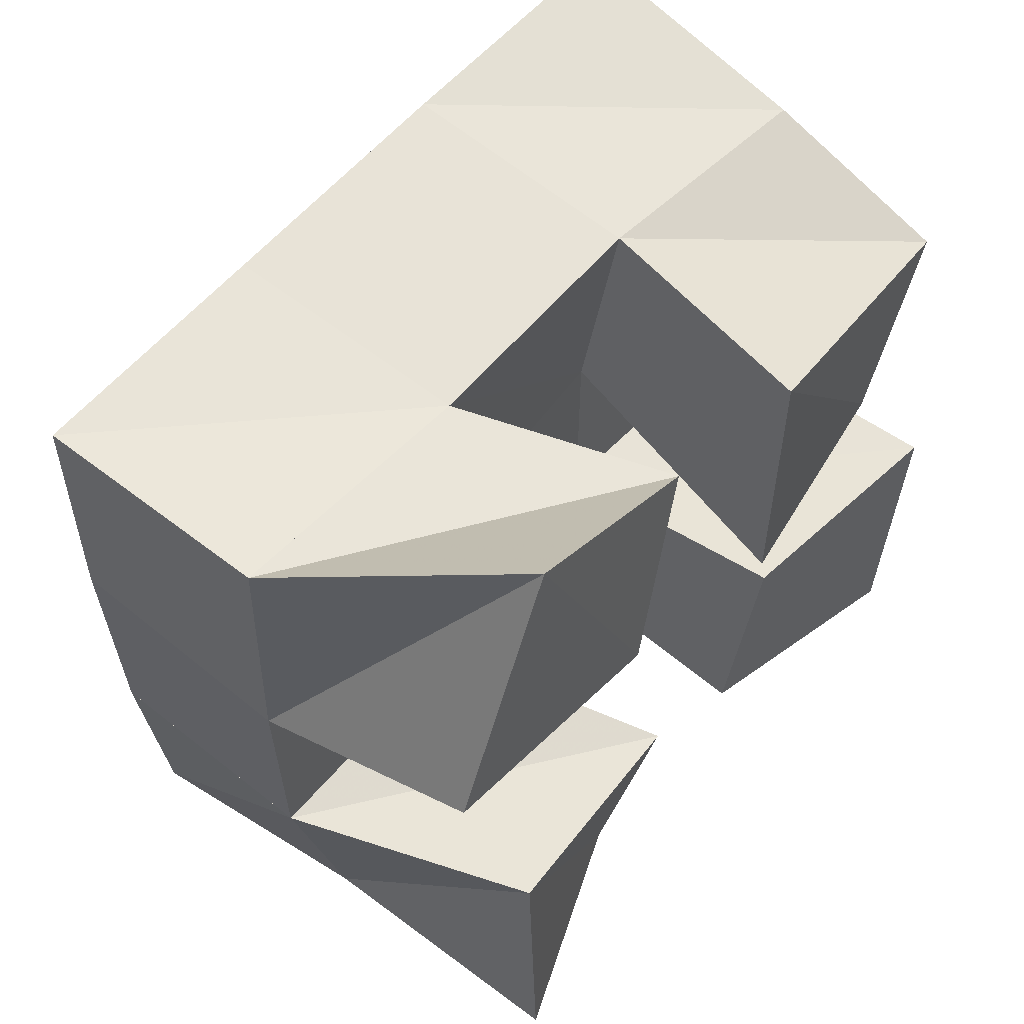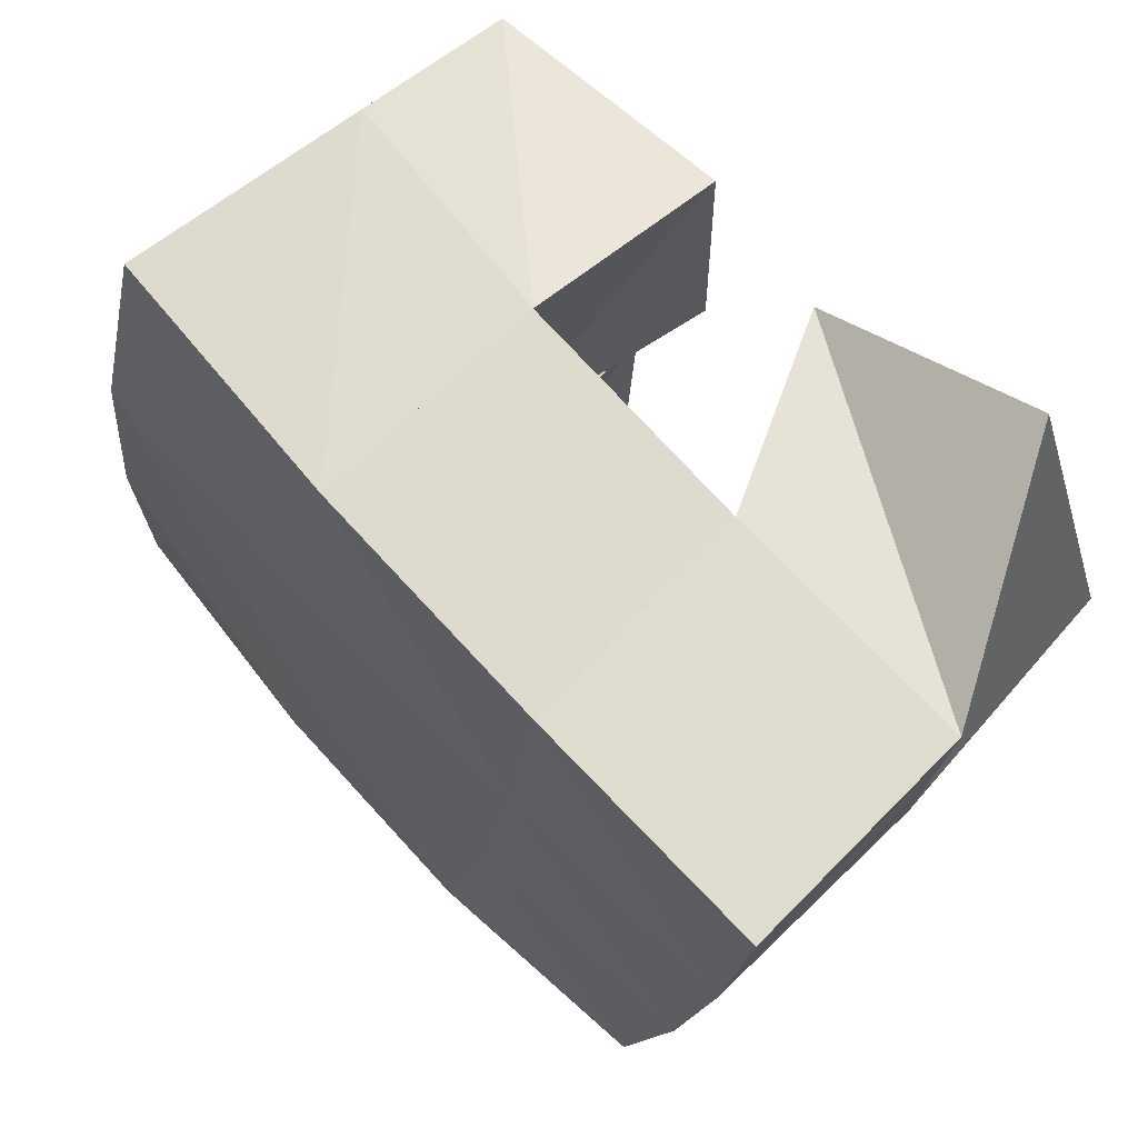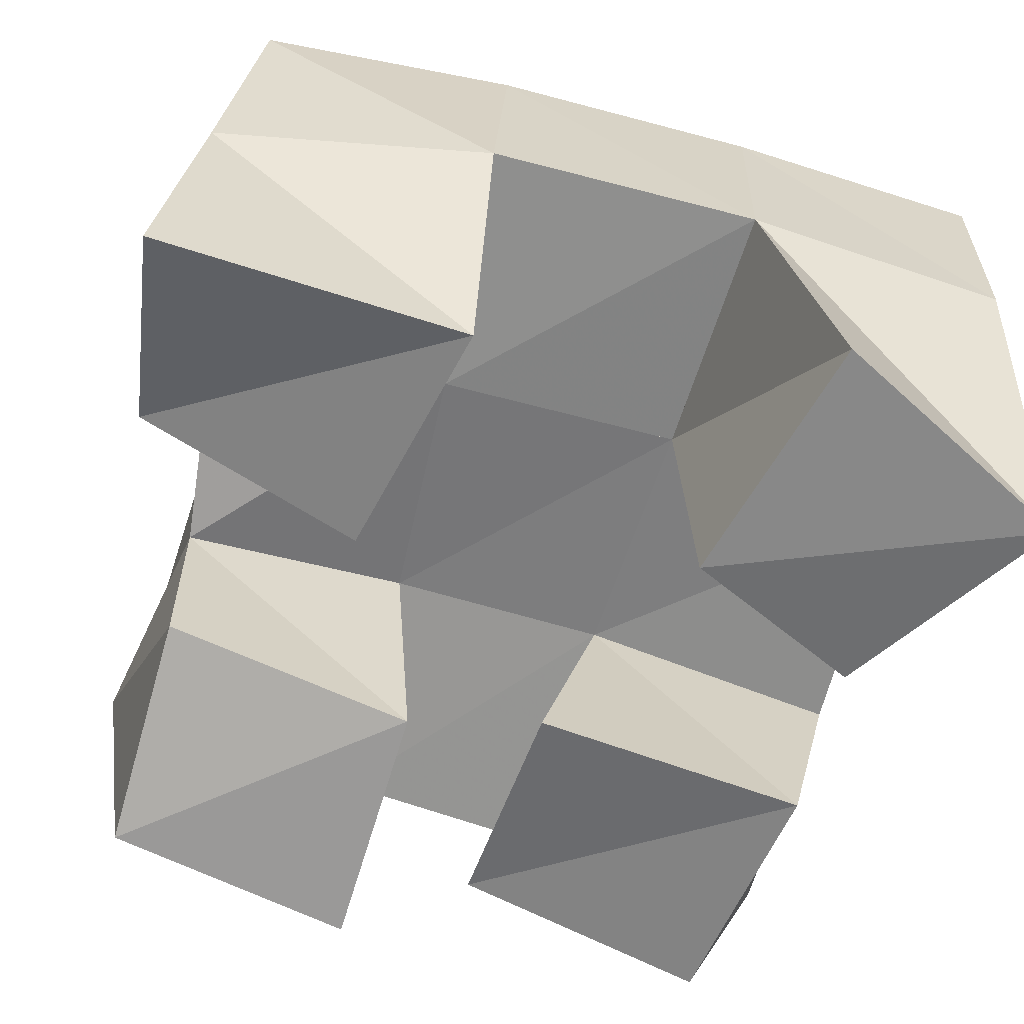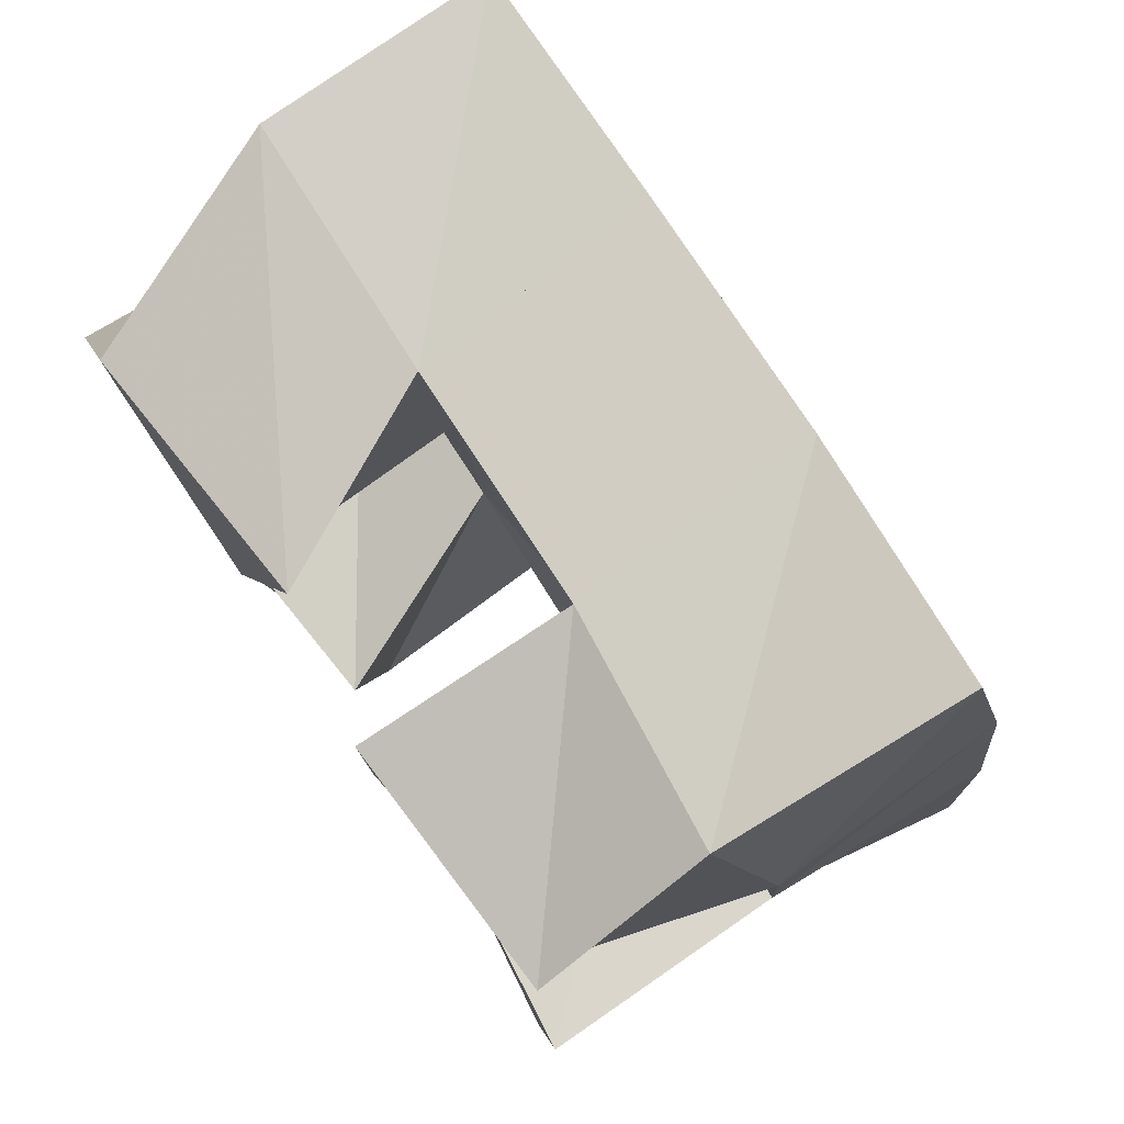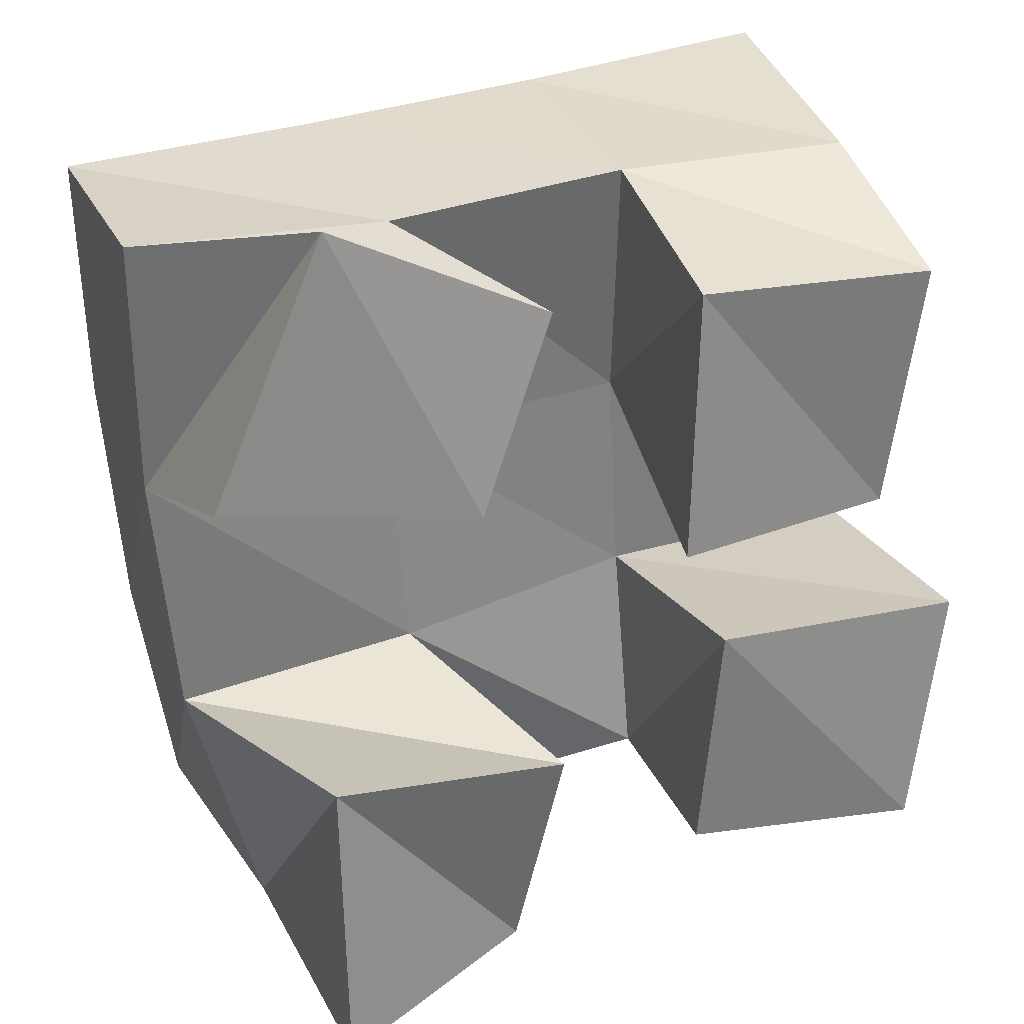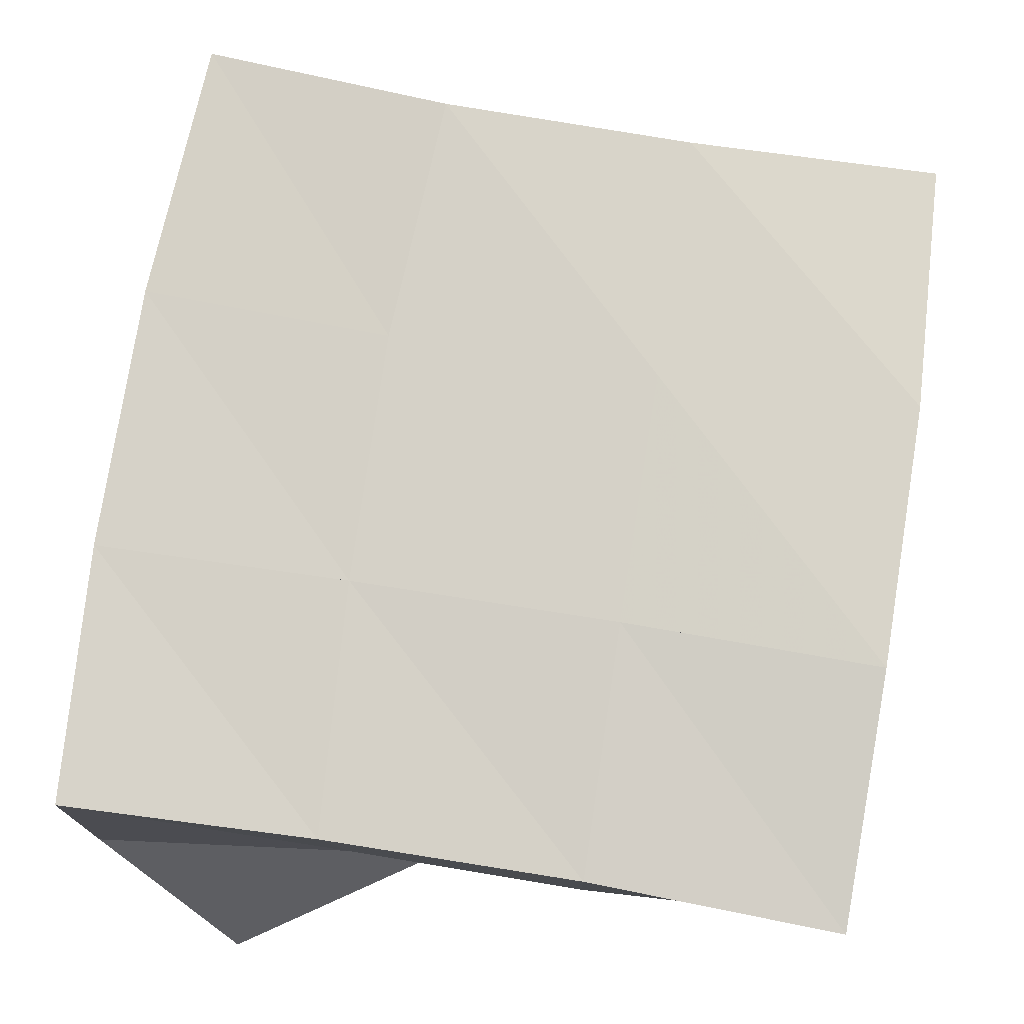
<metadata>
{"format":"obj","ext":"obj","renderer":"f3d","projection":"perspective","resolution":1024,"background":"white","views":[{"elev":54.0,"azim":-50.3,"up":"+Z"},{"elev":72.3,"azim":-134.8,"up":"+Z"},{"elev":-62.8,"azim":-109.5,"up":"+Y"},{"elev":79.2,"azim":56.1,"up":"+Z"},{"elev":26.5,"azim":-21.3,"up":"+Z"},{"elev":73.3,"azim":3.6,"up":"+Y"}]}
</metadata>
<code>
v 1.078 0.1 0.2422
v 1.075 0.1551 0.2476
v 1.121 0.1156 0.2509
v 1.12 0.1594 0.2603
v 1.077 0.1017 0.3041
v 1.06 0.1525 0.3015
v 1.127 0.1064 0.2972
v 1.11 0.1507 0.3082
v 1.15 0.1 0.3436
v 1.157 0.1532 0.3587
v 1.198 0.108 0.3444
v 1.21 0.1492 0.3657
v 1.152 0.1 0.3987
v 1.154 0.143 0.4096
v 1.202 0.1029 0.3956
v 1.2 0.1382 0.4113
v 1.056 0.1 0.3697
v 1.054 0.1474 0.3543
v 1.108 0.1 0.3602
v 1.105 0.1493 0.3567
v 1.078 0.1 0.4207
v 1.053 0.1454 0.4058
v 1.123 0.1047 0.3976
v 1.105 0.144 0.4047
v 1.16 0.1111 0.2688
v 1.163 0.1527 0.2685
v 1.205 0.1 0.2714
v 1.209 0.1538 0.2639
v 1.163 0.1058 0.3195
v 1.16 0.1561 0.3148
v 1.212 0.1 0.3216
v 1.211 0.1517 0.3198
v 1.068 0.2029 0.253
v 1.117 0.2072 0.2633
v 1.059 0.1992 0.3041
v 1.109 0.2026 0.3118
v 1.055 0.1961 0.3562
v 1.105 0.198 0.3607
v 1.052 0.1935 0.4069
v 1.103 0.1931 0.4101
v 1.166 0.2056 0.268
v 1.162 0.2036 0.317
v 1.157 0.199 0.3659
v 1.153 0.1919 0.4148
v 1.216 0.1997 0.2689
v 1.214 0.2003 0.3192
v 1.208 0.1976 0.3713
v 1.203 0.1885 0.4212
f 1 2 4
f 3 1 4
f 2 6 8
f 4 2 8
f 6 5 7
f 8 6 7
f 5 1 3
f 7 5 3
f 8 7 3
f 4 8 3
f 2 1 5
f 6 2 5
f 9 10 12
f 11 9 12
f 10 14 16
f 12 10 16
f 14 13 15
f 16 14 15
f 13 9 11
f 15 13 11
f 16 15 11
f 12 16 11
f 10 9 13
f 14 10 13
f 17 18 20
f 19 17 20
f 18 22 24
f 20 18 24
f 22 21 23
f 24 22 23
f 21 17 19
f 23 21 19
f 24 23 19
f 20 24 19
f 18 17 21
f 22 18 21
f 25 26 28
f 27 25 28
f 26 30 32
f 28 26 32
f 30 29 31
f 32 30 31
f 29 25 27
f 31 29 27
f 32 31 27
f 28 32 27
f 26 25 29
f 30 26 29
f 2 33 34
f 4 2 34
f 33 35 36
f 34 33 36
f 35 6 8
f 36 35 8
f 6 2 4
f 8 6 4
f 36 8 4
f 34 36 4
f 33 2 6
f 35 33 6
f 6 35 36
f 8 6 36
f 35 37 38
f 36 35 38
f 37 18 20
f 38 37 20
f 18 6 8
f 20 18 8
f 38 20 8
f 36 38 8
f 35 6 18
f 37 35 18
f 18 37 38
f 20 18 38
f 37 39 40
f 38 37 40
f 39 22 24
f 40 39 24
f 22 18 20
f 24 22 20
f 40 24 20
f 38 40 20
f 37 18 22
f 39 37 22
f 4 34 41
f 26 4 41
f 34 36 42
f 41 34 42
f 36 8 30
f 42 36 30
f 8 4 26
f 30 8 26
f 42 30 26
f 41 42 26
f 34 4 8
f 36 34 8
f 8 36 42
f 30 8 42
f 36 38 43
f 42 36 43
f 38 20 10
f 43 38 10
f 20 8 30
f 10 20 30
f 43 10 30
f 42 43 30
f 36 8 20
f 38 36 20
f 20 38 43
f 10 20 43
f 38 40 44
f 43 38 44
f 40 24 14
f 44 40 14
f 24 20 10
f 14 24 10
f 44 14 10
f 43 44 10
f 38 20 24
f 40 38 24
f 26 41 45
f 28 26 45
f 41 42 46
f 45 41 46
f 42 30 32
f 46 42 32
f 30 26 28
f 32 30 28
f 46 32 28
f 45 46 28
f 41 26 30
f 42 41 30
f 30 42 46
f 32 30 46
f 42 43 47
f 46 42 47
f 43 10 12
f 47 43 12
f 10 30 32
f 12 10 32
f 47 12 32
f 46 47 32
f 42 30 10
f 43 42 10
f 10 43 47
f 12 10 47
f 43 44 48
f 47 43 48
f 44 14 16
f 48 44 16
f 14 10 12
f 16 14 12
f 48 16 12
f 47 48 12
f 43 10 14
f 44 43 14

</code>
